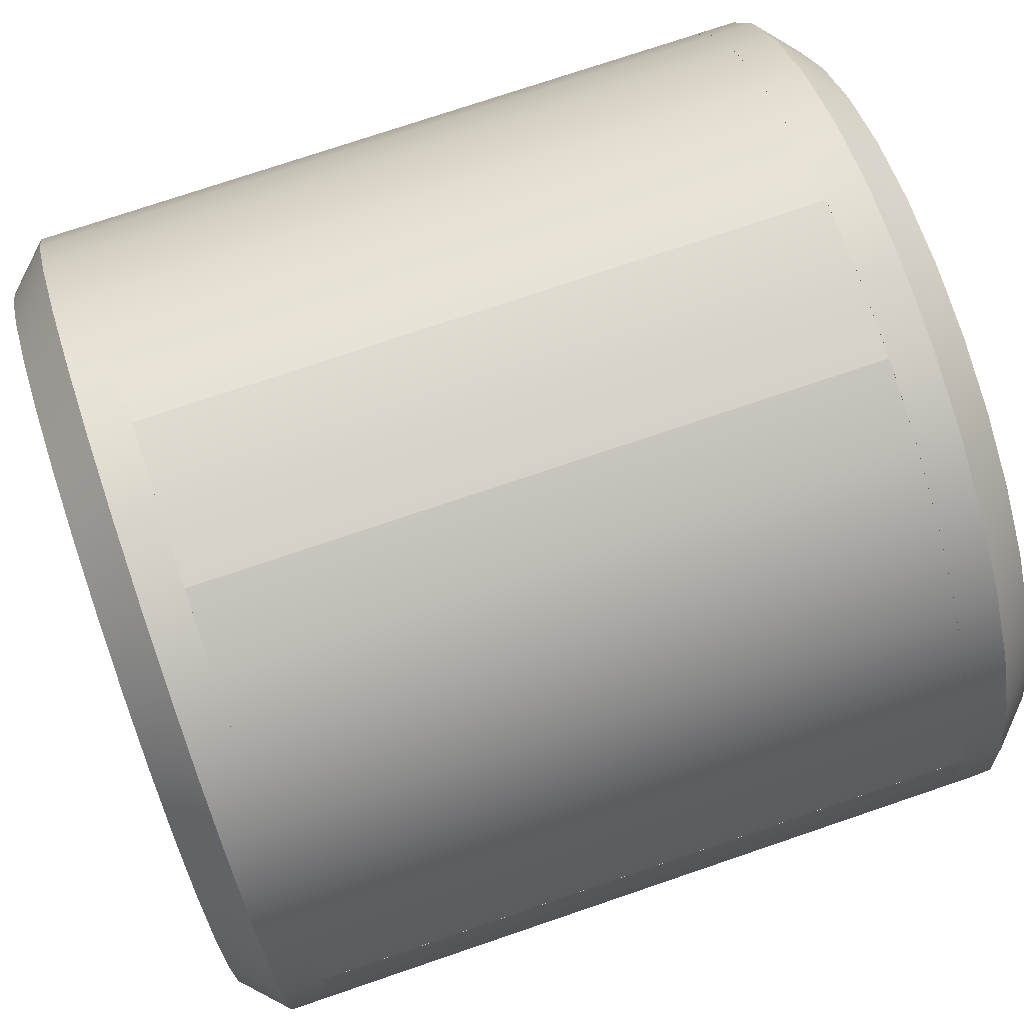
<metadata>
{"format":"obj","ext":"obj","renderer":"f3d","projection":"perspective","resolution":1024,"background":"white","views":[{"elev":74.4,"azim":71.2,"up":"+Z"}]}
</metadata>
<code>
o Cylinder.005
v 0.5 0 0.095
v 0.5 0.1 0
v 0.579 0 0.1028
v 0.5975 0.1 0.009607
v 0.655 0 0.1258
v 0.6913 0.1 0.03806
v 0.725 0 0.1633
v 0.7778 0.1 0.08427
v 0.7864 0 0.2136
v 0.8536 0.1 0.1464
v 0.8367 0 0.275
v 0.9157 0.1 0.2222
v 0.8742 0 0.345
v 0.9619 0.1 0.3087
v 0.8972 0 0.421
v 0.9904 0.1 0.4025
v 0.905 0 0.5
v 1 0.1 0.5
v 0.8972 0 0.579
v 0.9904 0.1 0.5975
v 0.8742 0 0.655
v 0.9619 0.1 0.6913
v 0.8367 0 0.725
v 0.9157 0.1 0.7778
v 0.7864 0 0.7864
v 0.8536 0.1 0.8536
v 0.725 0 0.8367
v 0.7778 0.1 0.9157
v 0.655 0 0.8742
v 0.6913 0.1 0.9619
v 0.579 0 0.8972
v 0.5975 0.1 0.9904
v 0.5 0 0.905
v 0.5 0.1 1
v 0.421 0 0.8972
v 0.4025 0.1 0.9904
v 0.345 0 0.8742
v 0.3087 0.1 0.9619
v 0.275 0 0.8367
v 0.2222 0.1 0.9157
v 0.2136 0 0.7864
v 0.1464 0.1 0.8536
v 0.1633 0 0.725
v 0.08427 0.1 0.7778
v 0.1258 0 0.655
v 0.03806 0.1 0.6913
v 0.1028 0 0.579
v 0.009607 0.1 0.5975
v 0.095 0 0.5
v 0 0.1 0.5
v 0.1028 0 0.421
v 0.009607 0.1 0.4025
v 0.1258 0 0.345
v 0.03806 0.1 0.3087
v 0.1633 0 0.275
v 0.08427 0.1 0.2222
v 0.2136 0 0.2136
v 0.1464 0.1 0.1464
v 0.275 0 0.1633
v 0.2222 0.1 0.08427
v 0.345 0 0.1258
v 0.3087 0.1 0.03806
v 0.421 0 0.1028
v 0.4025 0.1 0.009607
v 0.5 0.05 0
v 0.5975 0.05 0.009607
v 0.6913 0.05 0.03806
v 0.7778 0.05 0.08427
v 0.8536 0.05 0.1464
v 0.9157 0.05 0.2222
v 0.9619 0.05 0.3087
v 0.9904 0.05 0.4025
v 1 0.05 0.5
v 0.9904 0.05 0.5975
v 0.9619 0.05 0.6913
v 0.9157 0.05 0.7778
v 0.8536 0.05 0.8536
v 0.7778 0.05 0.9157
v 0.6913 0.05 0.9619
v 0.5975 0.05 0.9904
v 0.5 0.05 1
v 0.4025 0.05 0.9904
v 0.3087 0.05 0.9619
v 0.2222 0.05 0.9157
v 0.1464 0.05 0.8536
v 0.08427 0.05 0.7778
v 0.03806 0.05 0.6913
v 0.009607 0.05 0.5975
v 0 0.05 0.5
v 0.009607 0.05 0.4025
v 0.03806 0.05 0.3087
v 0.08427 0.05 0.2222
v 0.1464 0.05 0.1464
v 0.2222 0.05 0.08427
v 0.3087 0.05 0.03806
v 0.4025 0.05 0.009607
v 0.5 0 0.05225
v 0.4126 0 0.06085
v 0.3287 0 0.08633
v 0.2512 0 0.1277
v 0.1834 0 0.1834
v 0.1277 0 0.2512
v 0.08633 0 0.3287
v 0.06085 0 0.4126
v 0.05225 0 0.5
v 0.06085 0 0.5874
v 0.08633 0 0.6713
v 0.1277 0 0.7488
v 0.1834 0 0.8166
v 0.2512 0 0.8723
v 0.3287 0 0.9137
v 0.4126 0 0.9391
v 0.5 0 0.9477
v 0.5874 0 0.9391
v 0.6713 0 0.9137
v 0.7488 0 0.8723
v 0.8166 0 0.8166
v 0.8723 0 0.7488
v 0.9137 0 0.6713
v 0.9391 0 0.5874
v 0.9477 0 0.5
v 0.9391 0 0.4126
v 0.9137 0 0.3287
v 0.8723 0 0.2512
v 0.8166 0 0.1834
v 0.7488 0 0.1277
v 0.6713 0 0.08633
v 0.5874 0 0.06085
v 0.5 0.1 0.095
v 0.579 0.1 0.1028
v 0.655 0.1 0.1258
v 0.725 0.1 0.1633
v 0.7864 0.1 0.2136
v 0.8367 0.1 0.275
v 0.8742 0.1 0.345
v 0.8972 0.1 0.421
v 0.905 0.1 0.5
v 0.8972 0.1 0.579
v 0.8742 0.1 0.655
v 0.8367 0.1 0.725
v 0.7864 0.1 0.7864
v 0.725 0.1 0.8367
v 0.655 0.1 0.8742
v 0.579 0.1 0.8972
v 0.5 0.1 0.905
v 0.421 0.1 0.8972
v 0.345 0.1 0.8742
v 0.275 0.1 0.8367
v 0.2136 0.1 0.7864
v 0.1633 0.1 0.725
v 0.1258 0.1 0.655
v 0.1028 0.1 0.579
v 0.095 0.1 0.5
v 0.1028 0.1 0.421
v 0.1258 0.1 0.345
v 0.1633 0.1 0.275
v 0.2136 0.1 0.2136
v 0.275 0.1 0.1633
v 0.345 0.1 0.1258
v 0.421 0.1 0.1028
v 0.5 0.05 0.095
v 0.579 0.05 0.1028
v 0.655 0.05 0.1258
v 0.725 0.05 0.1633
v 0.7864 0.05 0.2136
v 0.8367 0.05 0.275
v 0.8742 0.05 0.345
v 0.8972 0.05 0.421
v 0.905 0.05 0.5
v 0.5 0.05 0.9046
v 0.421 0.05 0.8968
v 0.345 0.05 0.8737
v 0.275 0.05 0.8363
v 0.2136 0.05 0.7859
v 0.1633 0.05 0.7246
v 0.1028 0.05 0.5786
v 0.8972 0.05 0.5786
v 0.8742 0.05 0.6545
v 0.8367 0.05 0.7246
v 0.725 0.05 0.8363
v 0.7864 0.05 0.7859
v 0.1258 0.05 0.6545
v 0.095 0.05 0.5
v 0.1028 0.05 0.421
v 0.1258 0.05 0.345
v 0.1633 0.05 0.275
v 0.2136 0.05 0.2136
v 0.275 0.05 0.1633
v 0.345 0.05 0.1258
v 0.421 0.05 0.1028
v 0.5 0.05 0.5
v 0.655 0.05 0.8737
v 0.579 0.05 0.8968
v 0.5 0.06 0.0952
v 0.421 0.06 0.103
v 0.345 0.06 0.126
v 0.275 0.06 0.1635
v 0.2136 0.06 0.2138
v 0.1633 0.06 0.2752
v 0.1258 0.06 0.3452
v 0.1028 0.06 0.4212
v 0.095 0.06 0.5002
v 0.5 0.06 0.9048
v 0.579 0.06 0.897
v 0.655 0.06 0.8739
v 0.725 0.06 0.8365
v 0.7864 0.06 0.7861
v 0.8367 0.06 0.7248
v 0.8972 0.06 0.5788
v 0.1028 0.06 0.5788
v 0.1258 0.06 0.6547
v 0.1633 0.06 0.7248
v 0.275 0.06 0.8365
v 0.2136 0.06 0.7861
v 0.8742 0.06 0.6547
v 0.905 0.06 0.5002
v 0.8972 0.06 0.4212
v 0.8742 0.06 0.3452
v 0.8367 0.06 0.2752
v 0.7864 0.06 0.2138
v 0.725 0.06 0.1635
v 0.655 0.06 0.126
v 0.579 0.06 0.103
v 0.5 0.06 0.5002
v 0.345 0.06 0.8739
v 0.421 0.06 0.897
v 0.5 1 0.09503
v 0.5 0.9 3e-05
v 0.421 1 0.1028
v 0.4025 0.9 0.009637
v 0.345 1 0.1259
v 0.3087 0.9 0.03809
v 0.275 1 0.1633
v 0.2222 0.9 0.08429
v 0.2136 1 0.2137
v 0.1464 0.9 0.1465
v 0.1633 1 0.275
v 0.08427 0.9 0.2222
v 0.1258 1 0.345
v 0.03806 0.9 0.3087
v 0.1028 1 0.421
v 0.009607 0.9 0.4025
v 0.095 1 0.5
v 0 0.9 0.5
v 0.1028 1 0.579
v 0.009607 0.9 0.5976
v 0.1258 1 0.655
v 0.03806 0.9 0.6914
v 0.1633 1 0.725
v 0.08427 0.9 0.7778
v 0.2136 1 0.7864
v 0.1464 0.9 0.8536
v 0.275 1 0.8368
v 0.2222 0.9 0.9158
v 0.345 1 0.8742
v 0.3087 0.9 0.962
v 0.421 1 0.8972
v 0.4025 0.9 0.9904
v 0.5 1 0.905
v 0.5 0.9 1
v 0.579 1 0.8972
v 0.5975 0.9 0.9904
v 0.655 1 0.8742
v 0.6913 0.9 0.962
v 0.725 1 0.8368
v 0.7778 0.9 0.9158
v 0.7864 1 0.7864
v 0.8536 0.9 0.8536
v 0.8367 1 0.725
v 0.9157 0.9 0.7778
v 0.8742 1 0.655
v 0.9619 0.9 0.6914
v 0.8972 1 0.579
v 0.9904 0.9 0.5976
v 0.905 1 0.5
v 1 0.9 0.5
v 0.8972 1 0.421
v 0.9904 0.9 0.4025
v 0.8742 1 0.345
v 0.9619 0.9 0.3087
v 0.8367 1 0.275
v 0.9157 0.9 0.2222
v 0.7864 1 0.2137
v 0.8536 0.9 0.1465
v 0.725 1 0.1633
v 0.7778 0.9 0.08429
v 0.655 1 0.1259
v 0.6913 0.9 0.03809
v 0.579 1 0.1028
v 0.5975 0.9 0.009637
v 0.5 0.95 3e-05
v 0.4025 0.95 0.009637
v 0.3087 0.95 0.03809
v 0.2222 0.95 0.08429
v 0.1464 0.95 0.1465
v 0.08427 0.95 0.2222
v 0.03806 0.95 0.3087
v 0.009607 0.95 0.4025
v 0 0.95 0.5
v 0.009607 0.95 0.5976
v 0.03806 0.95 0.6914
v 0.08427 0.95 0.7778
v 0.1464 0.95 0.8536
v 0.2222 0.95 0.9158
v 0.3087 0.95 0.962
v 0.4025 0.95 0.9904
v 0.5 0.95 1
v 0.5975 0.95 0.9904
v 0.6913 0.95 0.962
v 0.7778 0.95 0.9158
v 0.8536 0.95 0.8536
v 0.9157 0.95 0.7778
v 0.9619 0.95 0.6914
v 0.9904 0.95 0.5976
v 1 0.95 0.5
v 0.9904 0.95 0.4025
v 0.9619 0.95 0.3087
v 0.9157 0.95 0.2222
v 0.8536 0.95 0.1465
v 0.7778 0.95 0.08429
v 0.6913 0.95 0.03809
v 0.5975 0.95 0.009637
v 0.5 1 0.05228
v 0.5874 1 0.06088
v 0.6713 1 0.08636
v 0.7488 1 0.1277
v 0.8166 1 0.1834
v 0.8723 1 0.2513
v 0.9137 1 0.3287
v 0.9391 1 0.4127
v 0.9477 1 0.5
v 0.9391 1 0.5874
v 0.9137 1 0.6714
v 0.8723 1 0.7488
v 0.8166 1 0.8166
v 0.7488 1 0.8723
v 0.6713 1 0.9137
v 0.5874 1 0.9392
v 0.5 1 0.9478
v 0.4126 1 0.9392
v 0.3287 1 0.9137
v 0.2512 1 0.8723
v 0.1834 1 0.8166
v 0.1277 1 0.7488
v 0.08633 1 0.6714
v 0.06085 1 0.5874
v 0.05225 1 0.5
v 0.06085 1 0.4127
v 0.08633 1 0.3287
v 0.1277 1 0.2513
v 0.1834 1 0.1834
v 0.2512 1 0.1277
v 0.3287 1 0.08636
v 0.4126 1 0.06088
v 0.5 0.9 0.09503
v 0.421 0.9 0.1028
v 0.345 0.9 0.1259
v 0.275 0.9 0.1633
v 0.2136 0.9 0.2137
v 0.1633 0.9 0.275
v 0.1258 0.9 0.345
v 0.1028 0.9 0.421
v 0.095 0.9 0.5
v 0.1028 0.9 0.579
v 0.1258 0.9 0.655
v 0.1633 0.9 0.725
v 0.2136 0.9 0.7864
v 0.275 0.9 0.8368
v 0.345 0.9 0.8742
v 0.421 0.9 0.8972
v 0.5 0.9 0.905
v 0.579 0.9 0.8972
v 0.655 0.9 0.8742
v 0.725 0.9 0.8368
v 0.7864 0.9 0.7864
v 0.8367 0.9 0.725
v 0.8742 0.9 0.655
v 0.8972 0.9 0.579
v 0.905 0.9 0.5
v 0.8972 0.9 0.421
v 0.8742 0.9 0.345
v 0.8367 0.9 0.275
v 0.7864 0.9 0.2137
v 0.725 0.9 0.1633
v 0.655 0.9 0.1259
v 0.579 0.9 0.1028
v 0.5 0.95 0.09503
v 0.421 0.95 0.1028
v 0.345 0.95 0.1259
v 0.275 0.95 0.1633
v 0.2136 0.95 0.2137
v 0.1633 0.95 0.275
v 0.1258 0.95 0.345
v 0.1028 0.95 0.421
v 0.095 0.95 0.5
v 0.5 0.95 0.9046
v 0.579 0.95 0.8968
v 0.655 0.95 0.8738
v 0.725 0.95 0.8363
v 0.7864 0.95 0.786
v 0.8367 0.95 0.7246
v 0.8972 0.95 0.5786
v 0.1028 0.95 0.5786
v 0.1258 0.95 0.6546
v 0.1633 0.95 0.7246
v 0.275 0.95 0.8363
v 0.2136 0.95 0.786
v 0.8742 0.95 0.6546
v 0.905 0.95 0.5
v 0.8972 0.95 0.421
v 0.8742 0.95 0.345
v 0.8367 0.95 0.275
v 0.7864 0.95 0.2137
v 0.725 0.95 0.1633
v 0.655 0.95 0.1259
v 0.579 0.95 0.1028
v 0.5 0.95 0.5
v 0.345 0.95 0.8738
v 0.421 0.95 0.8968
v 0.5 0.94 0.09523
v 0.579 0.94 0.103
v 0.655 0.94 0.1261
v 0.725 0.94 0.1635
v 0.7864 0.94 0.2139
v 0.8367 0.94 0.2752
v 0.8742 0.94 0.3452
v 0.8972 0.94 0.4212
v 0.905 0.94 0.5002
v 0.5 0.94 0.9048
v 0.421 0.94 0.897
v 0.345 0.94 0.874
v 0.275 0.94 0.8365
v 0.2136 0.94 0.7862
v 0.1633 0.94 0.7248
v 0.1028 0.94 0.5788
v 0.8972 0.94 0.5788
v 0.8742 0.94 0.6548
v 0.8367 0.94 0.7248
v 0.725 0.94 0.8365
v 0.7864 0.94 0.7862
v 0.1258 0.94 0.6548
v 0.095 0.94 0.5002
v 0.1028 0.94 0.4212
v 0.1258 0.94 0.3452
v 0.1633 0.94 0.2752
v 0.2136 0.94 0.2139
v 0.275 0.94 0.1635
v 0.345 0.94 0.1261
v 0.421 0.94 0.103
v 0.5 0.94 0.5002
v 0.655 0.94 0.874
v 0.579 0.94 0.897
f 65 2 4 66
f 66 4 6 67
f 67 6 8 68
f 68 8 10 69
f 69 10 12 70
f 70 12 14 71
f 71 14 16 72
f 72 16 18 73
f 73 18 20 74
f 74 20 22 75
f 75 22 24 76
f 76 24 26 77
f 77 26 28 78
f 78 28 30 79
f 79 30 32 80
f 80 32 34 81
f 81 34 36 82
f 82 36 38 83
f 83 38 40 84
f 84 40 42 85
f 85 42 44 86
f 86 44 46 87
f 87 46 48 88
f 88 48 50 89
f 89 50 52 90
f 90 52 54 91
f 91 54 56 92
f 92 56 58 93
f 93 58 60 94
f 94 60 62 95
f 95 62 64 96
f 96 64 2 65
f 63 98 97 1
f 61 99 98 63
f 98 96 65 97
f 99 95 96 98
f 100 94 95 99
f 101 93 94 100
f 102 92 93 101
f 103 91 92 102
f 104 90 91 103
f 105 89 90 104
f 106 88 89 105
f 107 87 88 106
f 108 86 87 107
f 109 85 86 108
f 110 84 85 109
f 111 83 84 110
f 112 82 83 111
f 113 81 82 112
f 114 80 81 113
f 115 79 80 114
f 116 78 79 115
f 117 77 78 116
f 118 76 77 117
f 119 75 76 118
f 120 74 75 119
f 121 73 74 120
f 122 72 73 121
f 123 71 72 122
f 124 70 71 123
f 125 69 70 124
f 126 68 69 125
f 127 67 68 126
f 128 66 67 127
f 97 65 66 128
f 59 100 99 61
f 57 101 100 59
f 55 102 101 57
f 53 103 102 55
f 51 104 103 53
f 49 105 104 51
f 47 106 105 49
f 45 107 106 47
f 43 108 107 45
f 41 109 108 43
f 39 110 109 41
f 37 111 110 39
f 35 112 111 37
f 33 113 112 35
f 31 114 113 33
f 29 115 114 31
f 27 116 115 29
f 25 117 116 27
f 23 118 117 25
f 21 119 118 23
f 19 120 119 21
f 17 121 120 19
f 15 122 121 17
f 13 123 122 15
f 11 124 123 13
f 9 125 124 11
f 7 126 125 9
f 5 127 126 7
f 3 128 127 5
f 1 97 128 3
f 15 17 137 136
f 33 35 146 145
f 51 53 155 154
f 7 9 133 132
f 25 27 142 141
f 43 45 151 150
f 61 63 160 159
f 17 19 138 137
f 35 37 147 146
f 53 55 156 155
f 9 11 134 133
f 27 29 143 142
f 45 47 152 151
f 1 3 130 129
f 63 1 129 160
f 19 21 139 138
f 37 39 148 147
f 55 57 157 156
f 11 13 135 134
f 29 31 144 143
f 47 49 153 152
f 3 5 131 130
f 21 23 140 139
f 39 41 149 148
f 57 59 158 157
f 13 15 136 135
f 31 33 145 144
f 49 51 154 153
f 5 7 132 131
f 23 25 141 140
f 41 43 150 149
f 59 61 159 158
f 12 10 133 134
f 10 8 132 133
f 8 6 131 132
f 6 4 130 131
f 2 129 130 4
f 64 160 129 2
f 64 62 159 160
f 62 60 158 159
f 60 58 157 158
f 58 56 156 157
f 56 54 155 156
f 54 52 154 155
f 50 153 154 52
f 48 152 153 50
f 48 46 151 152
f 46 44 150 151
f 44 42 149 150
f 42 40 148 149
f 40 38 147 148
f 38 36 146 147
f 146 36 34 145
f 145 34 32 144
f 32 30 143 144
f 30 28 142 143
f 28 26 141 142
f 26 24 140 141
f 24 22 139 140
f 22 20 138 139
f 138 20 18 137
f 137 18 16 136
f 16 14 135 136
f 14 12 134 135
f 166 191 165
f 167 191 166
f 168 191 167
f 169 191 168
f 177 191 169
f 178 191 177
f 179 191 178
f 181 191 179
f 180 191 181
f 192 191 180
f 193 191 192
f 170 191 193
f 171 191 170
f 172 191 171
f 173 191 172
f 174 191 173
f 175 191 174
f 182 191 175
f 176 191 182
f 183 191 176
f 184 191 183
f 185 191 184
f 186 191 185
f 187 191 186
f 188 191 187
f 189 191 188
f 190 191 189
f 161 191 190
f 162 191 161
f 163 191 162
f 164 191 163
f 165 191 164
f 199 224 198
f 200 224 199
f 201 224 200
f 202 224 201
f 210 224 202
f 211 224 210
f 212 224 211
f 214 224 212
f 213 224 214
f 225 224 213
f 226 224 225
f 203 224 226
f 204 224 203
f 205 224 204
f 206 224 205
f 207 224 206
f 208 224 207
f 215 224 208
f 209 224 215
f 216 224 209
f 217 224 216
f 218 224 217
f 219 224 218
f 220 224 219
f 221 224 220
f 222 224 221
f 223 224 222
f 194 224 223
f 195 224 194
f 196 224 195
f 197 224 196
f 198 224 197
f 291 228 230 292
f 292 230 232 293
f 293 232 234 294
f 294 234 236 295
f 295 236 238 296
f 296 238 240 297
f 297 240 242 298
f 298 242 244 299
f 299 244 246 300
f 300 246 248 301
f 301 248 250 302
f 302 250 252 303
f 303 252 254 304
f 304 254 256 305
f 305 256 258 306
f 306 258 260 307
f 307 260 262 308
f 308 262 264 309
f 309 264 266 310
f 310 266 268 311
f 311 268 270 312
f 312 270 272 313
f 313 272 274 314
f 314 274 276 315
f 315 276 278 316
f 316 278 280 317
f 317 280 282 318
f 318 282 284 319
f 319 284 286 320
f 320 286 288 321
f 321 288 290 322
f 322 290 228 291
f 289 324 323 227
f 287 325 324 289
f 324 322 291 323
f 325 321 322 324
f 326 320 321 325
f 327 319 320 326
f 328 318 319 327
f 329 317 318 328
f 330 316 317 329
f 331 315 316 330
f 332 314 315 331
f 333 313 314 332
f 334 312 313 333
f 335 311 312 334
f 336 310 311 335
f 337 309 310 336
f 338 308 309 337
f 339 307 308 338
f 340 306 307 339
f 341 305 306 340
f 342 304 305 341
f 343 303 304 342
f 344 302 303 343
f 345 301 302 344
f 346 300 301 345
f 347 299 300 346
f 348 298 299 347
f 349 297 298 348
f 350 296 297 349
f 351 295 296 350
f 352 294 295 351
f 353 293 294 352
f 354 292 293 353
f 323 291 292 354
f 285 326 325 287
f 283 327 326 285
f 281 328 327 283
f 279 329 328 281
f 277 330 329 279
f 275 331 330 277
f 273 332 331 275
f 271 333 332 273
f 269 334 333 271
f 267 335 334 269
f 265 336 335 267
f 263 337 336 265
f 261 338 337 263
f 259 339 338 261
f 257 340 339 259
f 255 341 340 257
f 253 342 341 255
f 251 343 342 253
f 249 344 343 251
f 247 345 344 249
f 245 346 345 247
f 243 347 346 245
f 241 348 347 243
f 239 349 348 241
f 237 350 349 239
f 235 351 350 237
f 233 352 351 235
f 231 353 352 233
f 229 354 353 231
f 227 323 354 229
f 241 243 363 362
f 259 261 372 371
f 277 279 381 380
f 233 235 359 358
f 251 253 368 367
f 269 271 377 376
f 287 289 386 385
f 243 245 364 363
f 261 263 373 372
f 279 281 382 381
f 235 237 360 359
f 253 255 369 368
f 271 273 378 377
f 227 229 356 355
f 289 227 355 386
f 245 247 365 364
f 263 265 374 373
f 281 283 383 382
f 237 239 361 360
f 255 257 370 369
f 273 275 379 378
f 229 231 357 356
f 247 249 366 365
f 265 267 375 374
f 283 285 384 383
f 239 241 362 361
f 257 259 371 370
f 275 277 380 379
f 231 233 358 357
f 249 251 367 366
f 267 269 376 375
f 285 287 385 384
f 238 236 359 360
f 236 234 358 359
f 234 232 357 358
f 232 230 356 357
f 228 355 356 230
f 290 386 355 228
f 290 288 385 386
f 288 286 384 385
f 286 284 383 384
f 284 282 382 383
f 282 280 381 382
f 280 278 380 381
f 276 379 380 278
f 274 378 379 276
f 274 272 377 378
f 272 270 376 377
f 270 268 375 376
f 268 266 374 375
f 266 264 373 374
f 264 262 372 373
f 372 262 260 371
f 371 260 258 370
f 258 256 369 370
f 256 254 368 369
f 254 252 367 368
f 252 250 366 367
f 250 248 365 366
f 248 246 364 365
f 364 246 244 363
f 363 244 242 362
f 242 240 361 362
f 240 238 360 361
f 392 417 391
f 393 417 392
f 394 417 393
f 395 417 394
f 403 417 395
f 404 417 403
f 405 417 404
f 407 417 405
f 406 417 407
f 418 417 406
f 419 417 418
f 396 417 419
f 397 417 396
f 398 417 397
f 399 417 398
f 400 417 399
f 401 417 400
f 408 417 401
f 402 417 408
f 409 417 402
f 410 417 409
f 411 417 410
f 412 417 411
f 413 417 412
f 414 417 413
f 415 417 414
f 416 417 415
f 387 417 416
f 388 417 387
f 389 417 388
f 390 417 389
f 391 417 390
f 425 450 424
f 426 450 425
f 427 450 426
f 428 450 427
f 436 450 428
f 437 450 436
f 438 450 437
f 440 450 438
f 439 450 440
f 451 450 439
f 452 450 451
f 429 450 452
f 430 450 429
f 431 450 430
f 432 450 431
f 433 450 432
f 434 450 433
f 441 450 434
f 435 450 441
f 442 450 435
f 443 450 442
f 444 450 443
f 445 450 444
f 446 450 445
f 447 450 446
f 448 450 447
f 449 450 448
f 420 450 449
f 421 450 420
f 422 450 421
f 423 450 422
f 424 450 423
o Cylinder.003_Cylinder.002
v 0.4025 0.9 0.9904
v 0.4034 0.1 0.9854
v 0.4034 0.9 0.9854
v 0.4025 0.1 0.9904
v 0.5975 0.1 0.9902
v 0.5975 0.9 0.9902
v 0.5 0.1 0.9998
v 0.5 0.9 0.9998
v 0.5965 0.1 0.9853
v 0.5965 0.9 0.9853
v 0.9904 0.1 0.5974
v 0.9904 0.9 0.5974
v 0.9619 0.1 0.6912
v 0.9619 0.9 0.6912
v 0.9157 0.1 0.7776
v 0.9157 0.9 0.7776
v 0.8535 0.1 0.8534
v 0.8535 0.9 0.8534
v 0.7777 0.1 0.9155
v 0.7777 0.9 0.9155
v 0.6913 0.1 0.9617
v 0.6913 0.9 0.9617
v 0.5975 0.1 0.9902
v 0.5975 0.9 0.9902
f 457 458 460 459
f 459 460 453 456
f 458 457 461 462
f 453 455 454 456
f 463 464 466 465
f 465 466 468 467
f 467 468 470 469
f 469 470 472 471
f 471 472 474 473
f 473 474 476 475
o Cylinder.001
v 0.009605 0.9 0.4025
v 0.01452 0.1 0.4034
v 0.01452 0.9 0.4034
v 0.009605 0.1 0.4025
v 0.009758 0.1 0.5975
v 0.009758 0.9 0.5975
v 0.000171 0.1 0.4999
v 0.000172 0.9 0.4999
v 0.01466 0.1 0.5965
v 0.01466 0.9 0.5965
v 0.005172 0.1 0.4999
v 0.005172 0.9 0.4999
v 0.4025 0.1 0.9904
v 0.4025 0.9 0.9904
v 0.3087 0.1 0.9619
v 0.3087 0.9 0.9619
v 0.2223 0.1 0.9157
v 0.2223 0.9 0.9157
v 0.1465 0.1 0.8535
v 0.1465 0.9 0.8535
v 0.08438 0.1 0.7777
v 0.08438 0.9 0.7777
v 0.03819 0.1 0.6913
v 0.03819 0.9 0.6913
v 0.009758 0.1 0.5975
v 0.009758 0.9 0.5975
f 481 482 484 483
f 483 484 477 480
f 485 487 488 486
f 487 478 479 488
f 482 481 485 486
f 477 479 478 480
f 489 490 492 491
f 491 492 494 493
f 493 494 496 495
f 495 496 498 497
f 497 498 500 499
f 499 500 502 501
o Cylinder.000
v 0.5975 0.9 0.009607
v 0.5966 0.1 0.01452
v 0.5966 0.9 0.01452
v 0.5975 0.1 0.009606
v 0.4025 0.1 0.009829
v 0.4025 0.9 0.009829
v 0.5001 0.1 0.000208
v 0.5001 0.9 0.000208
v 0.4035 0.1 0.01473
v 0.4035 0.9 0.01473
v 0.5001 0.1 0.005208
v 0.5001 0.9 0.005208
v 0.009733 0.1 0.4027
v 0.009734 0.9 0.4027
v 0.03817 0.1 0.3089
v 0.03817 0.9 0.3089
v 0.08437 0.1 0.2225
v 0.08437 0.9 0.2225
v 0.1465 0.1 0.1467
v 0.1465 0.9 0.1467
v 0.2223 0.1 0.08451
v 0.2223 0.9 0.08451
v 0.3087 0.1 0.0383
v 0.3087 0.9 0.0383
v 0.4025 0.1 0.009829
v 0.4025 0.9 0.009829
f 507 508 510 509
f 509 510 503 506
f 511 513 514 512
f 513 504 505 514
f 508 507 511 512
f 503 505 504 506
f 515 516 518 517
f 517 518 520 519
f 519 520 522 521
f 521 522 524 523
f 523 524 526 525
f 525 526 528 527
o Cylinder.002_Cylinder.003
v 0.9904 0.1 0.4025
v 0.9904 0.9 0.4025
v 1 0.1 0.5
v 1 0.9 0.5
v 0.9904 0.1 0.5975
v 0.9904 0.9 0.5975
v 0.9855 0.1 0.4034
v 0.9855 0.9 0.4034
v 0.995 0.1 0.5
v 0.995 0.9 0.5
v 0.9855 0.1 0.5966
v 0.9855 0.9 0.5966
v 0.5975 0.1 0.009607
v 0.5975 0.9 0.009608
v 0.6913 0.1 0.03806
v 0.6913 0.9 0.03806
v 0.7778 0.1 0.08427
v 0.7778 0.9 0.08427
v 0.8536 0.1 0.1464
v 0.8536 0.9 0.1464
v 0.9157 0.1 0.2222
v 0.9157 0.9 0.2222
v 0.9619 0.1 0.3087
v 0.9619 0.9 0.3087
v 0.9904 0.1 0.4025
v 0.9904 0.9 0.4025
f 529 530 532 531
f 531 532 534 533
f 535 537 538 536
f 537 539 540 538
f 530 529 535 536
f 534 540 539 533
f 541 542 544 543
f 543 544 546 545
f 545 546 548 547
f 547 548 550 549
f 549 550 552 551
f 551 552 554 553

</code>
